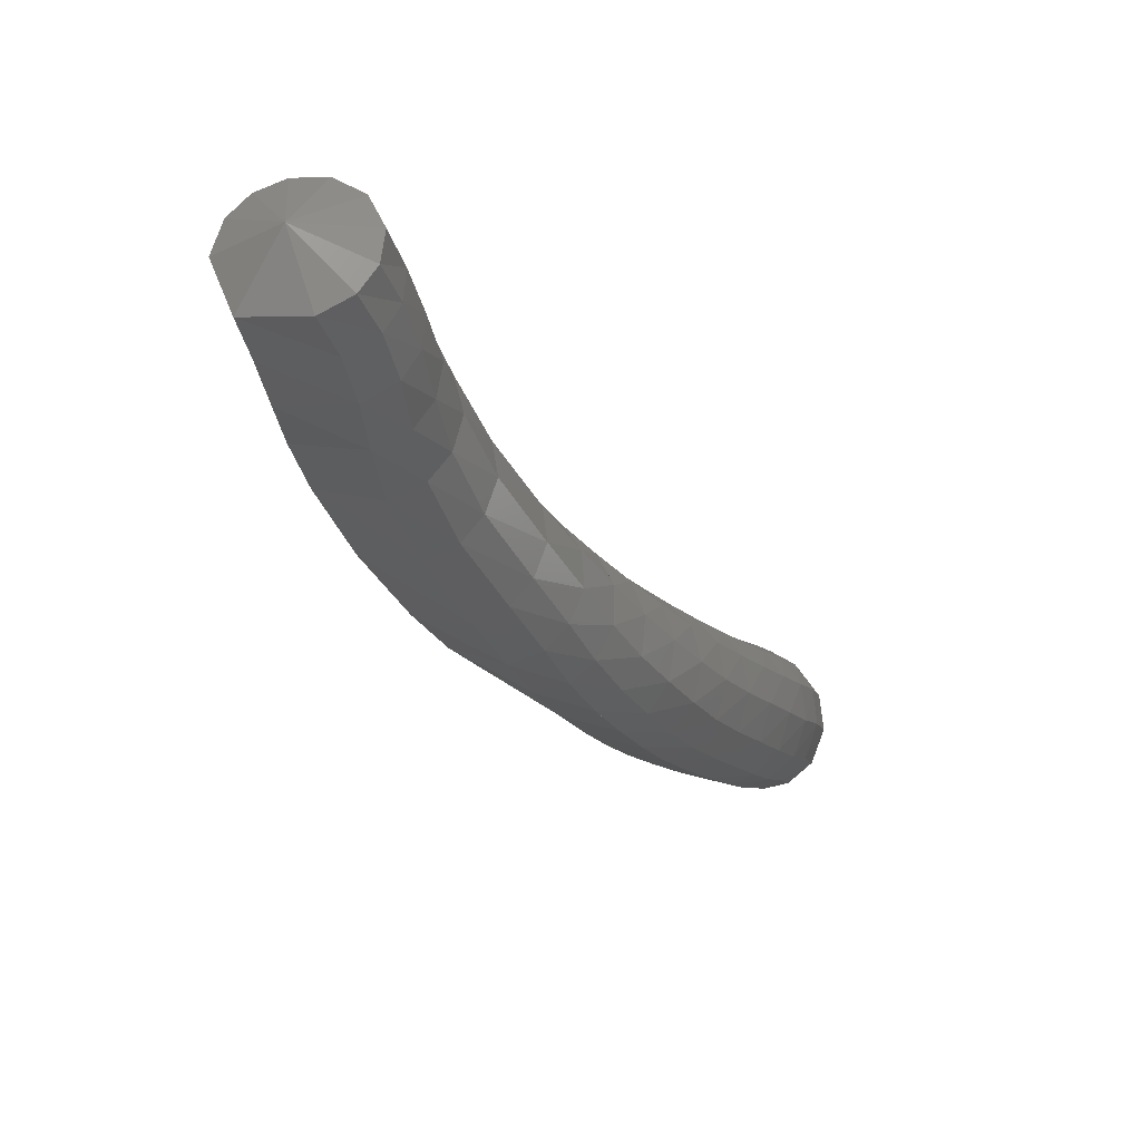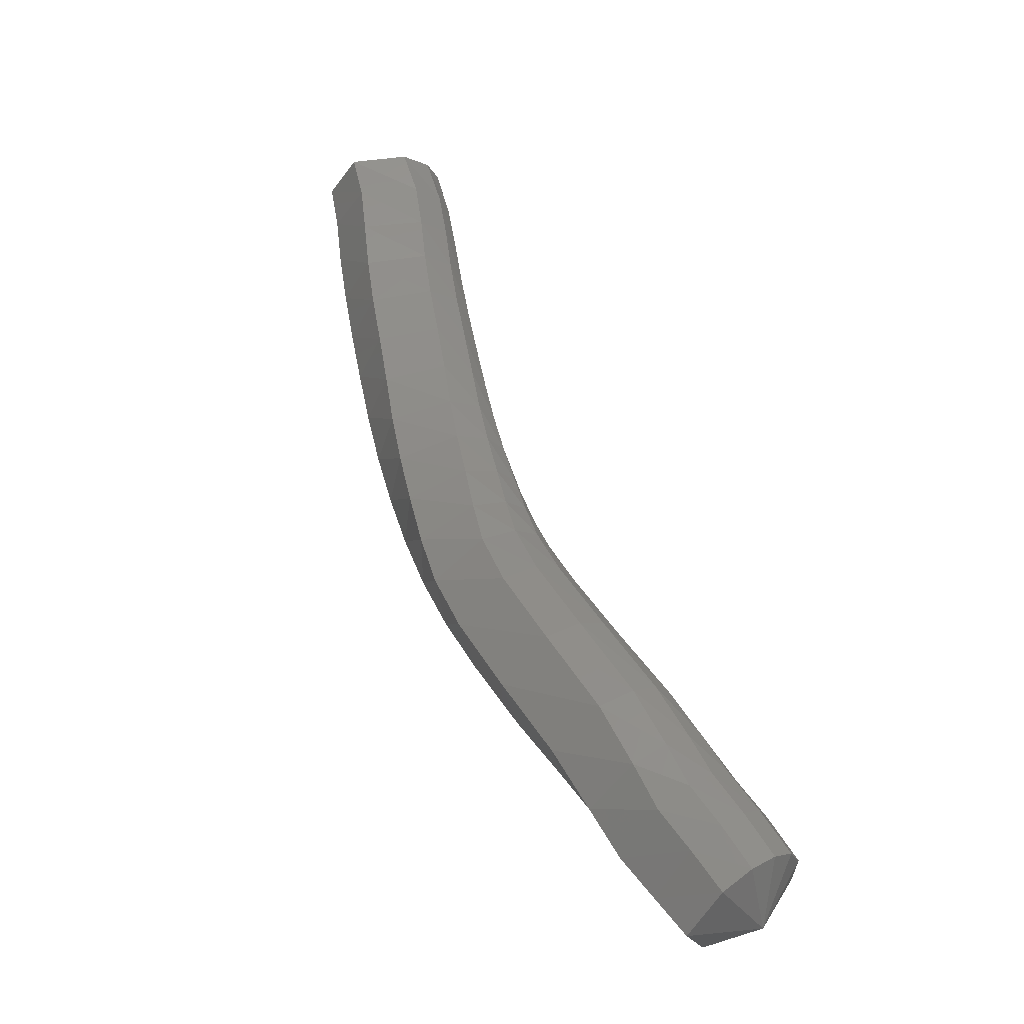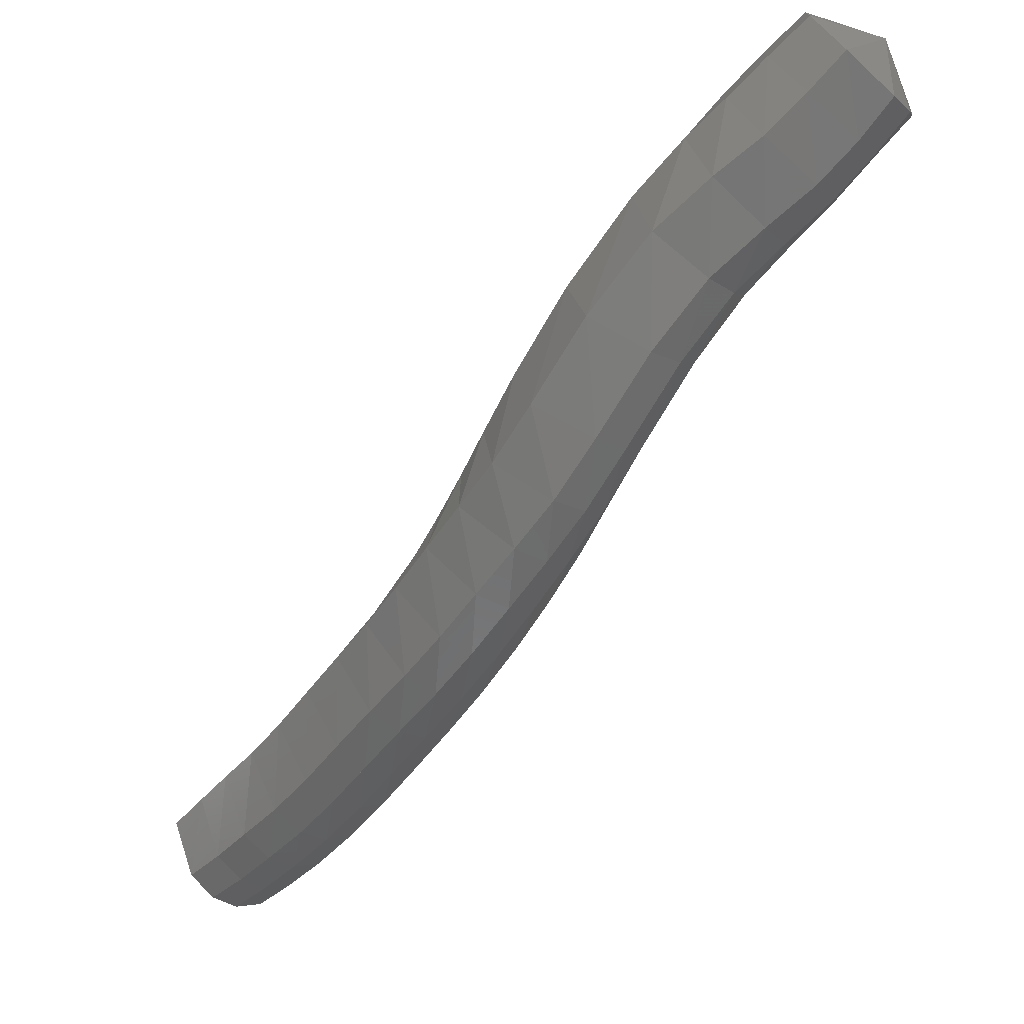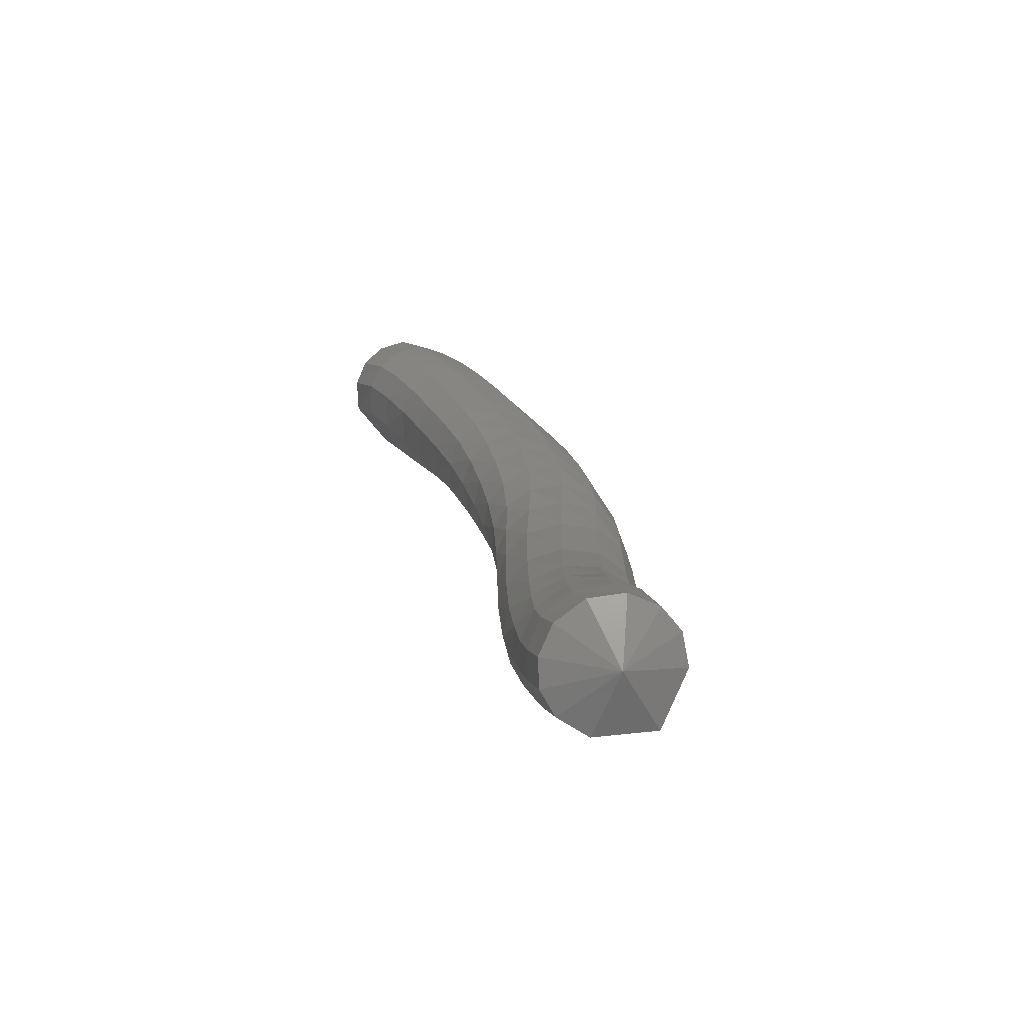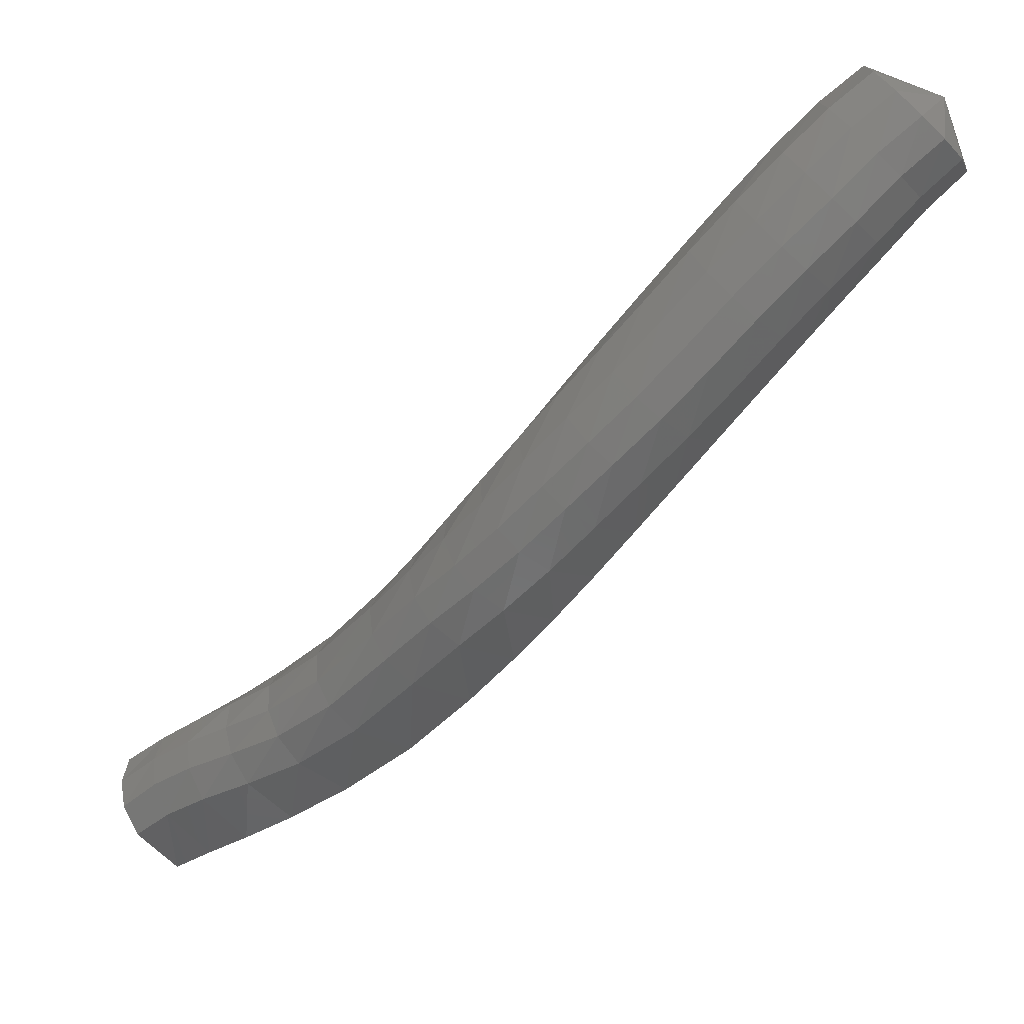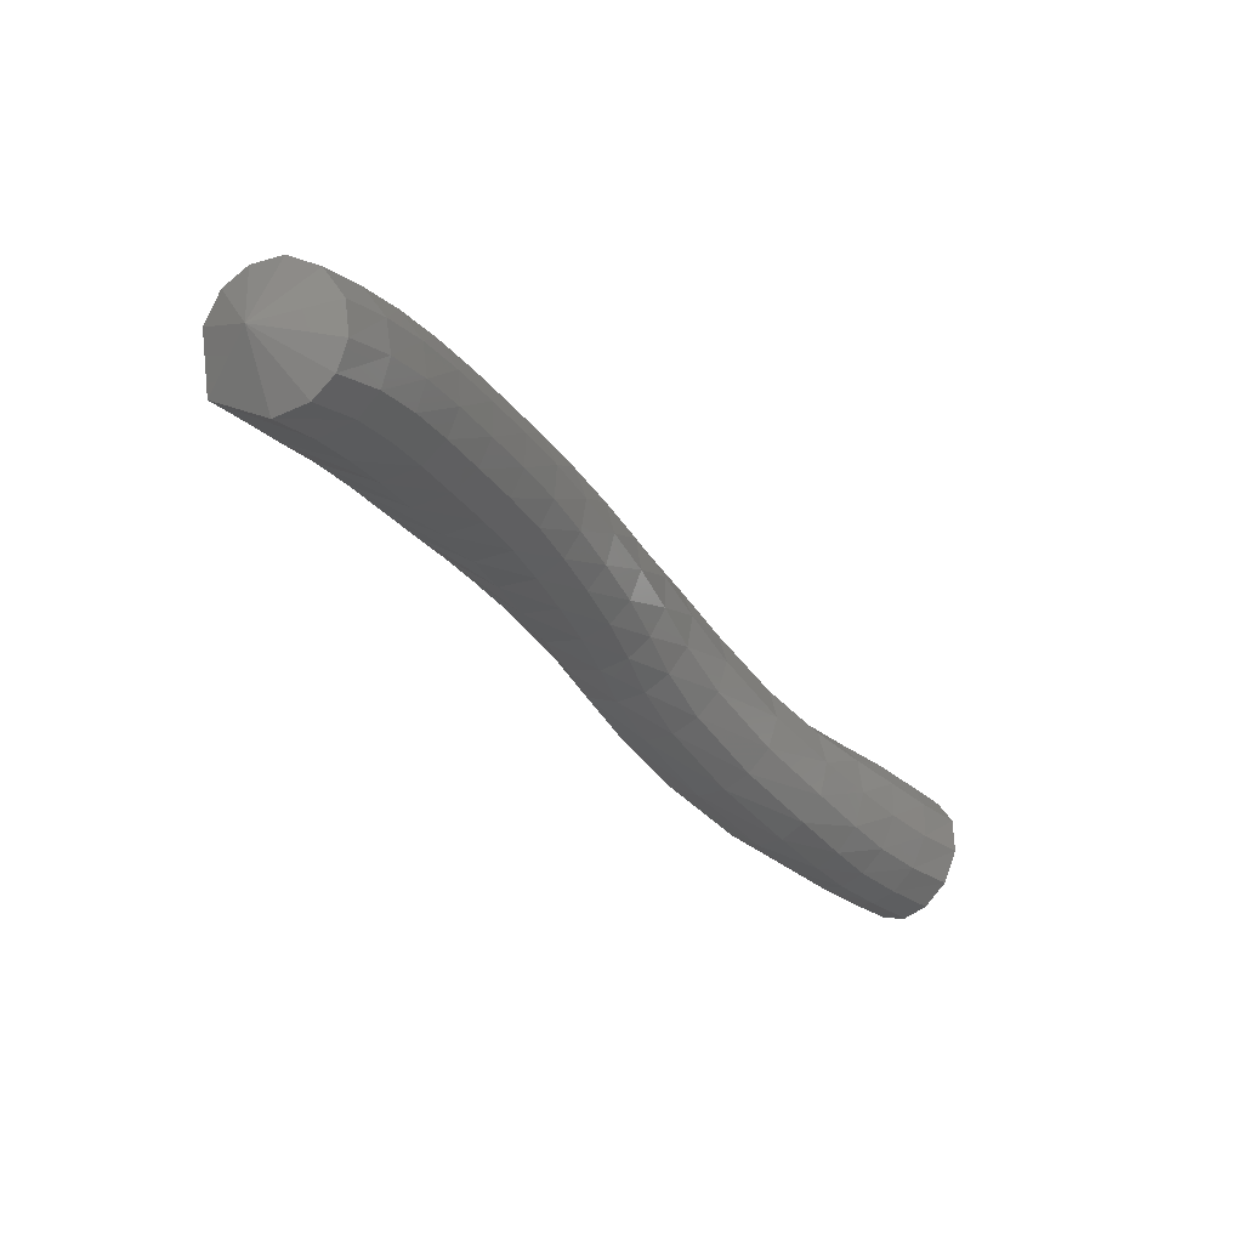
<metadata>
{"format":"stl","ext":"stl","renderer":"f3d","projection":"perspective","resolution":1024,"background":"white","views":[{"elev":-20.0,"azim":56.3,"up":"+Z"},{"elev":-68.2,"azim":-56.2,"up":"+Y"},{"elev":-56.1,"azim":0.3,"up":"+Z"},{"elev":-40.8,"azim":63.0,"up":"+Y"},{"elev":-60.7,"azim":172.1,"up":"+Z"},{"elev":43.9,"azim":-28.2,"up":"+Y"}]}
</metadata>
<code>
# stl→obj: 211 verts, 440 faces
v -52.48 -29.59 266
v -52.7 -29.67 265.7
v -52.83 -29.71 266
v -52.86 -29.5 265.6
v -53.01 -29.54 265.9
v -53.05 -29.32 265.6
v -53.2 -29.36 265.9
v -53.28 -29.14 265.5
v -53.38 -29.17 265.9
v -53.54 -28.89 265.5
v -53.62 -28.89 265.8
v -53.83 -28.51 265.4
v -53.92 -28.48 265.7
v -54.09 -28.11 265.3
v -54.17 -28.07 265.6
v -54.27 -27.81 265.2
v -54.31 -27.77 265.6
v -54.43 -27.56 265.2
v -54.42 -27.52 265.6
v -54.59 -27.31 265.3
v -54.54 -27.27 265.6
v -54.74 -27.06 265.3
v -54.66 -27.02 265.6
v -54.9 -26.81 265.3
v -54.79 -26.77 265.7
v -55.06 -26.57 265.4
v -54.92 -26.52 265.7
v -55.22 -26.31 265.4
v -55.07 -26.27 265.7
v -55.39 -26.06 265.5
v -55.23 -26.01 265.8
v -55.55 -25.82 265.5
v -55.38 -25.77 265.8
v -55.7 -25.6 265.6
v -55.53 -25.55 265.9
v -55.85 -25.39 265.7
v -55.68 -25.34 266
v -56.01 -25.19 265.7
v -55.85 -25.15 266
v -55.83 -24.87 265.7
v -52.83 -29.66 266.1
v -53.02 -29.48 266.1
v -53.19 -29.3 266.1
v -53.35 -29.1 266
v -53.57 -28.82 266
v -53.86 -28.41 265.9
v -54.1 -27.99 265.8
v -54.23 -27.7 265.7
v -54.32 -27.45 265.7
v -54.42 -27.2 265.7
v -54.53 -26.94 265.7
v -54.65 -26.69 265.8
v -54.78 -26.44 265.8
v -54.92 -26.18 265.8
v -55.08 -25.93 265.9
v -55.23 -25.68 265.9
v -55.37 -25.46 266
v -55.53 -25.25 266
v -55.72 -25.06 266.1
v -52.78 -29.57 266.3
v -52.97 -29.39 266.2
v -53.14 -29.21 266.2
v -53.29 -29.01 266.1
v -53.48 -28.74 266.1
v -53.76 -28.33 266
v -54 -27.92 265.9
v -54.12 -27.63 265.8
v -54.2 -27.38 265.8
v -54.29 -27.13 265.8
v -54.4 -26.87 265.8
v -54.52 -26.61 265.8
v -54.65 -26.36 265.8
v -54.8 -26.1 265.8
v -54.95 -25.84 265.9
v -55.1 -25.6 265.9
v -55.25 -25.37 266
v -55.41 -25.15 266
v -55.6 -24.97 266.1
v -52.69 -29.47 266.3
v -52.88 -29.29 266.3
v -53.05 -29.11 266.2
v -53.19 -28.91 266.2
v -53.37 -28.65 266.1
v -53.64 -28.26 266
v -53.87 -27.86 265.9
v -53.99 -27.56 265.8
v -54.07 -27.31 265.8
v -54.17 -27.06 265.7
v -54.28 -26.8 265.7
v -54.41 -26.54 265.7
v -54.54 -26.29 265.7
v -54.69 -26.03 265.8
v -54.85 -25.77 265.8
v -55.01 -25.52 265.8
v -55.17 -25.28 265.9
v -55.33 -25.07 265.9
v -55.51 -24.89 266
v -52.57 -29.36 266.3
v -52.77 -29.18 266.2
v -52.93 -28.99 266.2
v -53.07 -28.8 266.1
v -53.25 -28.56 266.1
v -53.49 -28.2 265.9
v -53.73 -27.8 265.8
v -53.86 -27.5 265.7
v -53.95 -27.26 265.7
v -54.05 -27 265.6
v -54.18 -26.74 265.6
v -54.32 -26.48 265.6
v -54.46 -26.22 265.6
v -54.62 -25.96 265.6
v -54.78 -25.7 265.7
v -54.95 -25.45 265.7
v -55.11 -25.21 265.8
v -55.28 -24.99 265.8
v -55.46 -24.81 265.8
v -52.45 -29.27 266.2
v -52.64 -29.09 266.2
v -52.81 -28.9 266.1
v -52.96 -28.72 266
v -53.14 -28.49 265.9
v -53.37 -28.16 265.8
v -53.6 -27.77 265.7
v -53.75 -27.47 265.6
v -53.86 -27.23 265.5
v -53.99 -26.97 265.5
v -54.13 -26.71 265.4
v -54.28 -26.45 265.4
v -54.44 -26.19 265.4
v -54.61 -25.93 265.4
v -54.78 -25.66 265.5
v -54.95 -25.41 265.5
v -55.13 -25.17 265.6
v -55.3 -24.95 265.6
v -55.47 -24.77 265.7
v -52.37 -29.24 266
v -52.54 -29.05 266
v -52.71 -28.87 265.9
v -52.89 -28.68 265.8
v -53.08 -28.47 265.7
v -53.31 -28.17 265.6
v -53.54 -27.78 265.5
v -53.7 -27.49 265.4
v -53.85 -27.24 265.3
v -54 -26.99 265.3
v -54.16 -26.72 265.2
v -54.33 -26.46 265.2
v -54.5 -26.2 265.2
v -54.68 -25.94 265.3
v -54.85 -25.68 265.3
v -55.03 -25.43 265.3
v -55.22 -25.19 265.4
v -55.39 -24.97 265.5
v -55.56 -24.79 265.5
v -52.35 -29.27 265.9
v -52.51 -29.08 265.8
v -52.69 -28.9 265.8
v -52.88 -28.72 265.7
v -53.09 -28.51 265.6
v -53.33 -28.22 265.5
v -53.57 -27.83 265.3
v -53.74 -27.54 265.2
v -53.91 -27.29 265.2
v -54.08 -27.04 265.1
v -54.25 -26.77 265.1
v -54.43 -26.52 265.1
v -54.62 -26.26 265.1
v -54.79 -26 265.2
v -54.97 -25.74 265.2
v -55.15 -25.49 265.2
v -55.34 -25.25 265.3
v -55.51 -25.04 265.4
v -55.68 -24.86 265.4
v -52.38 -29.35 265.7
v -52.54 -29.15 265.7
v -52.71 -28.97 265.6
v -52.93 -28.79 265.5
v -53.16 -28.59 265.5
v -53.4 -28.29 265.3
v -53.64 -27.9 265.2
v -53.83 -27.6 265.1
v -54.01 -27.36 265.1
v -54.2 -27.1 265.1
v -54.37 -26.84 265
v -54.56 -26.59 265.1
v -54.74 -26.34 265.1
v -54.92 -26.08 265.1
v -55.1 -25.82 265.2
v -55.28 -25.57 265.2
v -55.46 -25.34 265.3
v -55.63 -25.12 265.3
v -55.8 -24.94 265.4
v -52.47 -29.46 265.7
v -52.62 -29.27 265.6
v -52.81 -29.09 265.5
v -53.03 -28.91 265.5
v -53.28 -28.69 265.4
v -53.54 -28.38 265.3
v -53.79 -27.98 265.2
v -53.98 -27.69 265.1
v -54.17 -27.44 265.1
v -54.35 -27.19 265.1
v -54.53 -26.93 265.1
v -54.7 -26.68 265.1
v -54.89 -26.43 265.1
v -55.06 -26.17 265.2
v -55.24 -25.91 265.2
v -55.41 -25.67 265.3
v -55.59 -25.45 265.3
v -55.75 -25.23 265.4
v -55.91 -25.05 265.5
f 1 1 2
f 2 1 3
f 2 3 4
f 4 3 5
f 4 5 6
f 6 5 7
f 6 7 8
f 8 7 9
f 8 9 10
f 10 9 11
f 10 11 12
f 12 11 13
f 12 13 14
f 14 13 15
f 14 15 16
f 16 15 17
f 16 17 18
f 18 17 19
f 18 19 20
f 20 19 21
f 20 21 22
f 22 21 23
f 22 23 24
f 24 23 25
f 24 25 26
f 26 25 27
f 26 27 28
f 28 27 29
f 28 29 30
f 30 29 31
f 30 31 32
f 32 31 33
f 32 33 34
f 34 33 35
f 34 35 36
f 36 35 37
f 36 37 38
f 38 37 39
f 38 39 40
f 40 39 40
f 1 1 3
f 3 1 41
f 3 41 5
f 5 41 42
f 5 42 7
f 7 42 43
f 7 43 9
f 9 43 44
f 9 44 11
f 11 44 45
f 11 45 13
f 13 45 46
f 13 46 15
f 15 46 47
f 15 47 17
f 17 47 48
f 17 48 19
f 19 48 49
f 19 49 21
f 21 49 50
f 21 50 23
f 23 50 51
f 23 51 25
f 25 51 52
f 25 52 27
f 27 52 53
f 27 53 29
f 29 53 54
f 29 54 31
f 31 54 55
f 31 55 33
f 33 55 56
f 33 56 35
f 35 56 57
f 35 57 37
f 37 57 58
f 37 58 39
f 39 58 59
f 39 59 40
f 40 59 40
f 1 1 41
f 41 1 60
f 41 60 42
f 42 60 61
f 42 61 43
f 43 61 62
f 43 62 44
f 44 62 63
f 44 63 45
f 45 63 64
f 45 64 46
f 46 64 65
f 46 65 47
f 47 65 66
f 47 66 48
f 48 66 67
f 48 67 49
f 49 67 68
f 49 68 50
f 50 68 69
f 50 69 51
f 51 69 70
f 51 70 52
f 52 70 71
f 52 71 53
f 53 71 72
f 53 72 54
f 54 72 73
f 54 73 55
f 55 73 74
f 55 74 56
f 56 74 75
f 56 75 57
f 57 75 76
f 57 76 58
f 58 76 77
f 58 77 59
f 59 77 78
f 59 78 40
f 40 78 40
f 1 1 60
f 60 1 79
f 60 79 61
f 61 79 80
f 61 80 62
f 62 80 81
f 62 81 63
f 63 81 82
f 63 82 64
f 64 82 83
f 64 83 65
f 65 83 84
f 65 84 66
f 66 84 85
f 66 85 67
f 67 85 86
f 67 86 68
f 68 86 87
f 68 87 69
f 69 87 88
f 69 88 70
f 70 88 89
f 70 89 71
f 71 89 90
f 71 90 72
f 72 90 91
f 72 91 73
f 73 91 92
f 73 92 74
f 74 92 93
f 74 93 75
f 75 93 94
f 75 94 76
f 76 94 95
f 76 95 77
f 77 95 96
f 77 96 78
f 78 96 97
f 78 97 40
f 40 97 40
f 1 1 79
f 79 1 98
f 79 98 80
f 80 98 99
f 80 99 81
f 81 99 100
f 81 100 82
f 82 100 101
f 82 101 83
f 83 101 102
f 83 102 84
f 84 102 103
f 84 103 85
f 85 103 104
f 85 104 86
f 86 104 105
f 86 105 87
f 87 105 106
f 87 106 88
f 88 106 107
f 88 107 89
f 89 107 108
f 89 108 90
f 90 108 109
f 90 109 91
f 91 109 110
f 91 110 92
f 92 110 111
f 92 111 93
f 93 111 112
f 93 112 94
f 94 112 113
f 94 113 95
f 95 113 114
f 95 114 96
f 96 114 115
f 96 115 97
f 97 115 116
f 97 116 40
f 40 116 40
f 1 1 98
f 98 1 117
f 98 117 99
f 99 117 118
f 99 118 100
f 100 118 119
f 100 119 101
f 101 119 120
f 101 120 102
f 102 120 121
f 102 121 103
f 103 121 122
f 103 122 104
f 104 122 123
f 104 123 105
f 105 123 124
f 105 124 106
f 106 124 125
f 106 125 107
f 107 125 126
f 107 126 108
f 108 126 127
f 108 127 109
f 109 127 128
f 109 128 110
f 110 128 129
f 110 129 111
f 111 129 130
f 111 130 112
f 112 130 131
f 112 131 113
f 113 131 132
f 113 132 114
f 114 132 133
f 114 133 115
f 115 133 134
f 115 134 116
f 116 134 135
f 116 135 40
f 40 135 40
f 1 1 117
f 117 1 136
f 117 136 118
f 118 136 137
f 118 137 119
f 119 137 138
f 119 138 120
f 120 138 139
f 120 139 121
f 121 139 140
f 121 140 122
f 122 140 141
f 122 141 123
f 123 141 142
f 123 142 124
f 124 142 143
f 124 143 125
f 125 143 144
f 125 144 126
f 126 144 145
f 126 145 127
f 127 145 146
f 127 146 128
f 128 146 147
f 128 147 129
f 129 147 148
f 129 148 130
f 130 148 149
f 130 149 131
f 131 149 150
f 131 150 132
f 132 150 151
f 132 151 133
f 133 151 152
f 133 152 134
f 134 152 153
f 134 153 135
f 135 153 154
f 135 154 40
f 40 154 40
f 1 1 136
f 136 1 155
f 136 155 137
f 137 155 156
f 137 156 138
f 138 156 157
f 138 157 139
f 139 157 158
f 139 158 140
f 140 158 159
f 140 159 141
f 141 159 160
f 141 160 142
f 142 160 161
f 142 161 143
f 143 161 162
f 143 162 144
f 144 162 163
f 144 163 145
f 145 163 164
f 145 164 146
f 146 164 165
f 146 165 147
f 147 165 166
f 147 166 148
f 148 166 167
f 148 167 149
f 149 167 168
f 149 168 150
f 150 168 169
f 150 169 151
f 151 169 170
f 151 170 152
f 152 170 171
f 152 171 153
f 153 171 172
f 153 172 154
f 154 172 173
f 154 173 40
f 40 173 40
f 1 1 155
f 155 1 174
f 155 174 156
f 156 174 175
f 156 175 157
f 157 175 176
f 157 176 158
f 158 176 177
f 158 177 159
f 159 177 178
f 159 178 160
f 160 178 179
f 160 179 161
f 161 179 180
f 161 180 162
f 162 180 181
f 162 181 163
f 163 181 182
f 163 182 164
f 164 182 183
f 164 183 165
f 165 183 184
f 165 184 166
f 166 184 185
f 166 185 167
f 167 185 186
f 167 186 168
f 168 186 187
f 168 187 169
f 169 187 188
f 169 188 170
f 170 188 189
f 170 189 171
f 171 189 190
f 171 190 172
f 172 190 191
f 172 191 173
f 173 191 192
f 173 192 40
f 40 192 40
f 1 1 174
f 174 1 193
f 174 193 175
f 175 193 194
f 175 194 176
f 176 194 195
f 176 195 177
f 177 195 196
f 177 196 178
f 178 196 197
f 178 197 179
f 179 197 198
f 179 198 180
f 180 198 199
f 180 199 181
f 181 199 200
f 181 200 182
f 182 200 201
f 182 201 183
f 183 201 202
f 183 202 184
f 184 202 203
f 184 203 185
f 185 203 204
f 185 204 186
f 186 204 205
f 186 205 187
f 187 205 206
f 187 206 188
f 188 206 207
f 188 207 189
f 189 207 208
f 189 208 190
f 190 208 209
f 190 209 191
f 191 209 210
f 191 210 192
f 192 210 211
f 192 211 40
f 40 211 40
f 1 1 193
f 193 1 2
f 193 2 194
f 194 2 4
f 194 4 195
f 195 4 6
f 195 6 196
f 196 6 8
f 196 8 197
f 197 8 10
f 197 10 198
f 198 10 12
f 198 12 199
f 199 12 14
f 199 14 200
f 200 14 16
f 200 16 201
f 201 16 18
f 201 18 202
f 202 18 20
f 202 20 203
f 203 20 22
f 203 22 204
f 204 22 24
f 204 24 205
f 205 24 26
f 205 26 206
f 206 26 28
f 206 28 207
f 207 28 30
f 207 30 208
f 208 30 32
f 208 32 209
f 209 32 34
f 209 34 210
f 210 34 36
f 210 36 211
f 211 36 38
f 211 38 40
f 40 38 40

</code>
